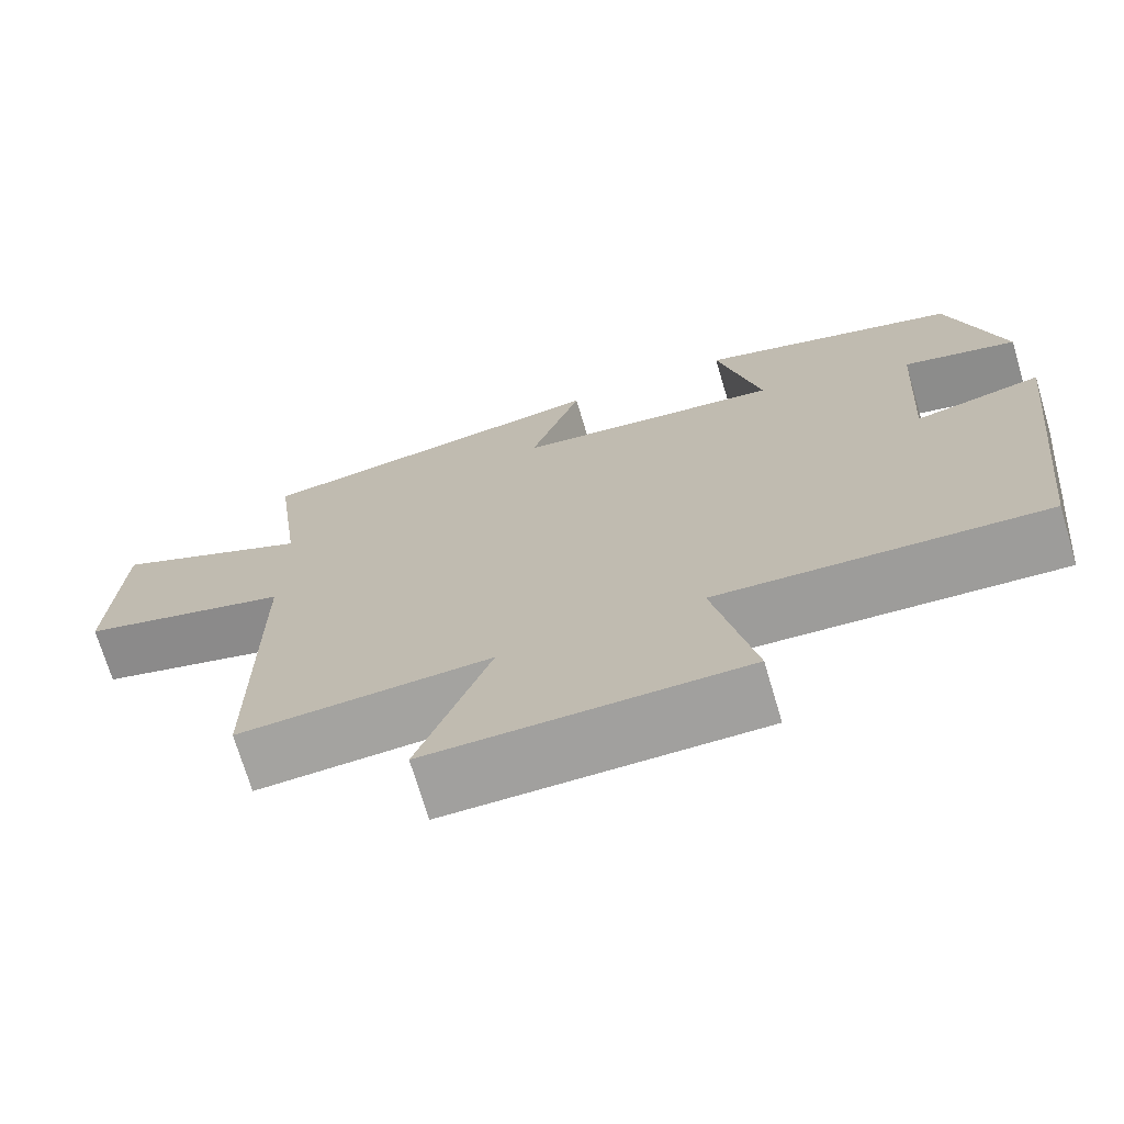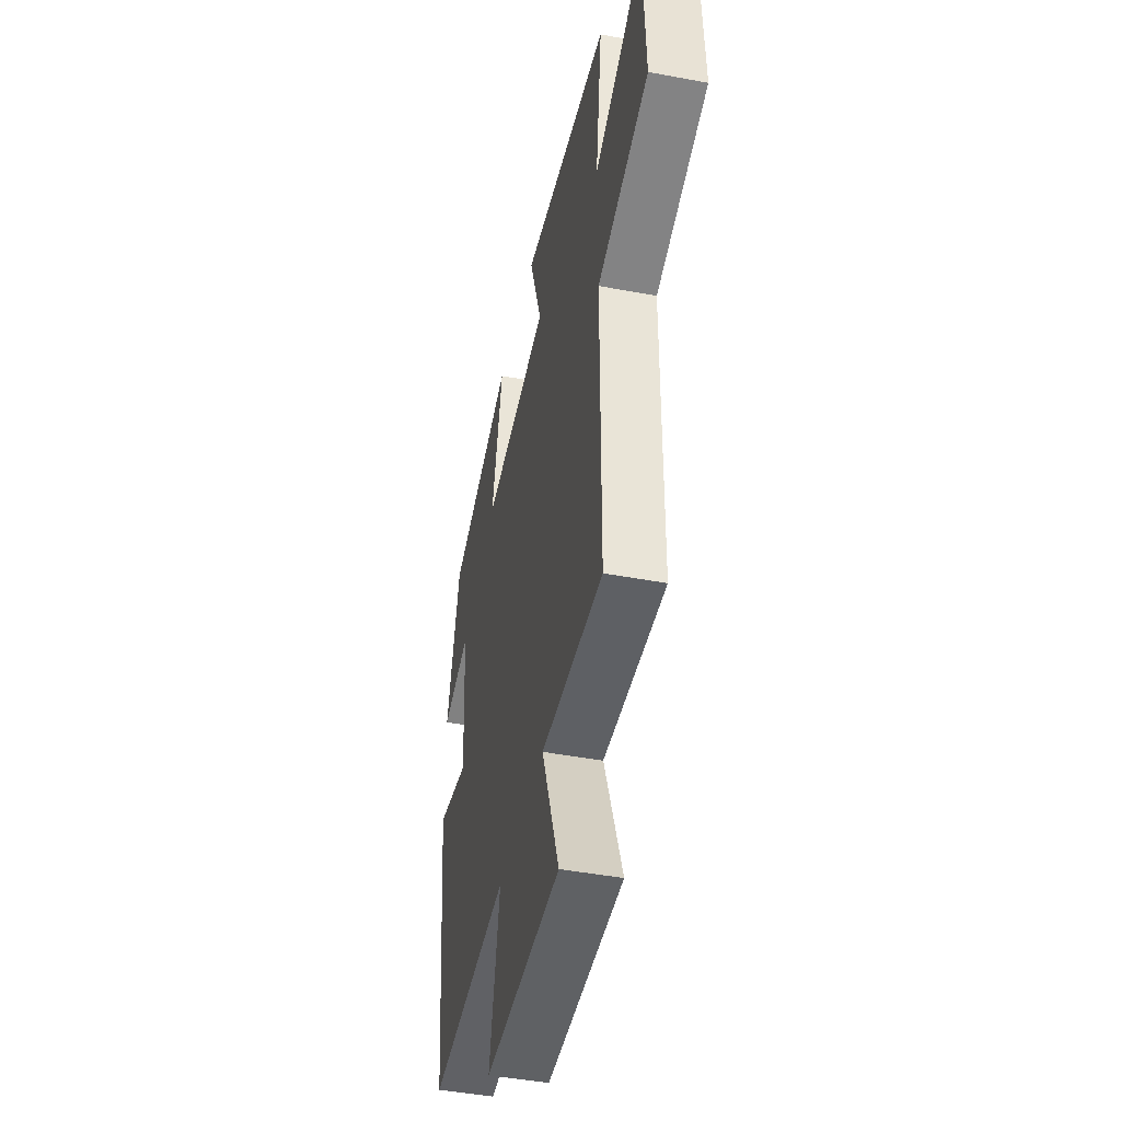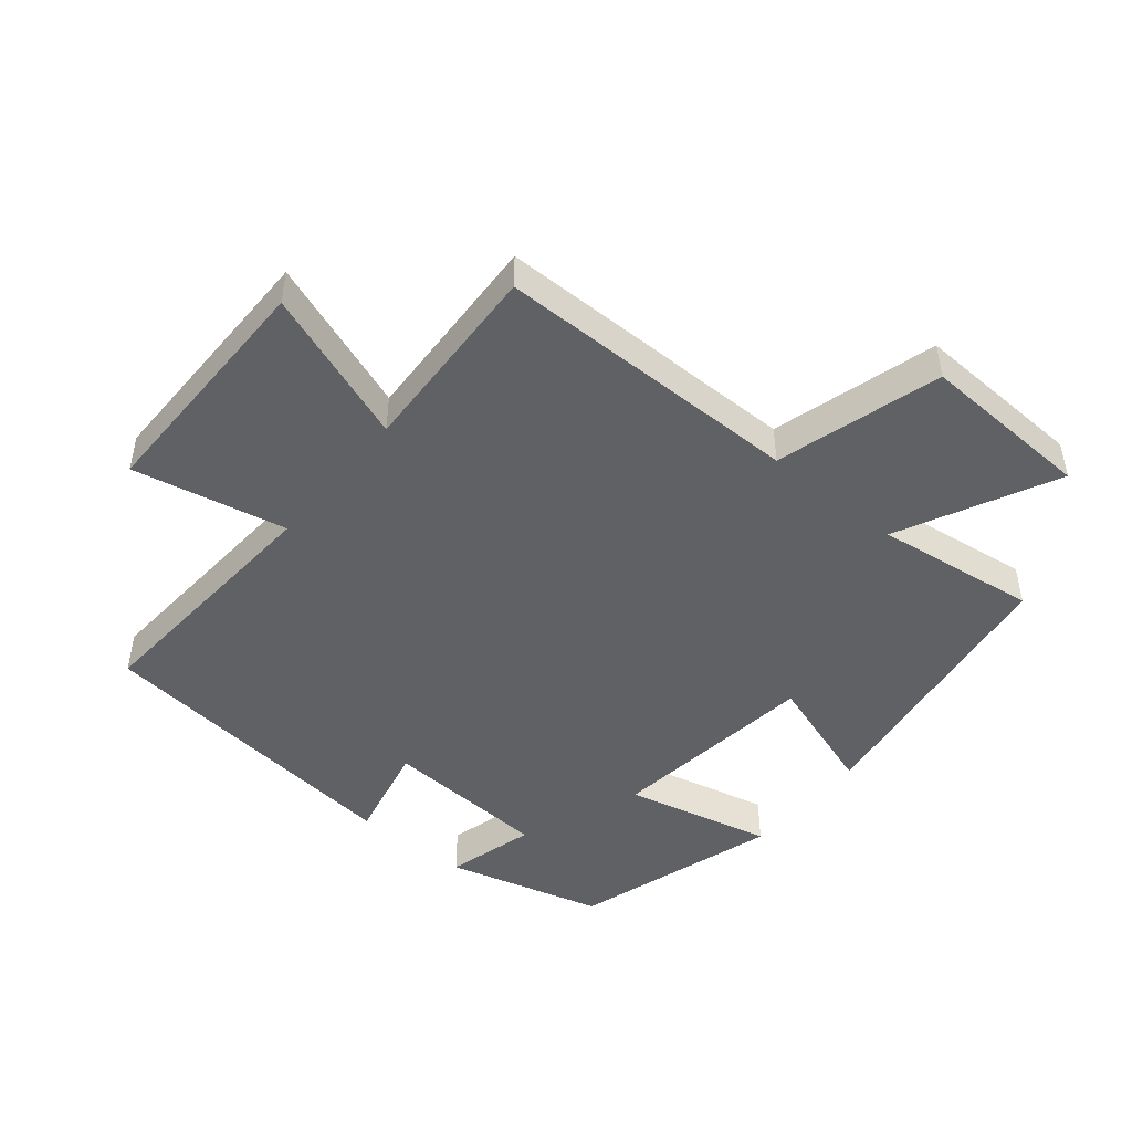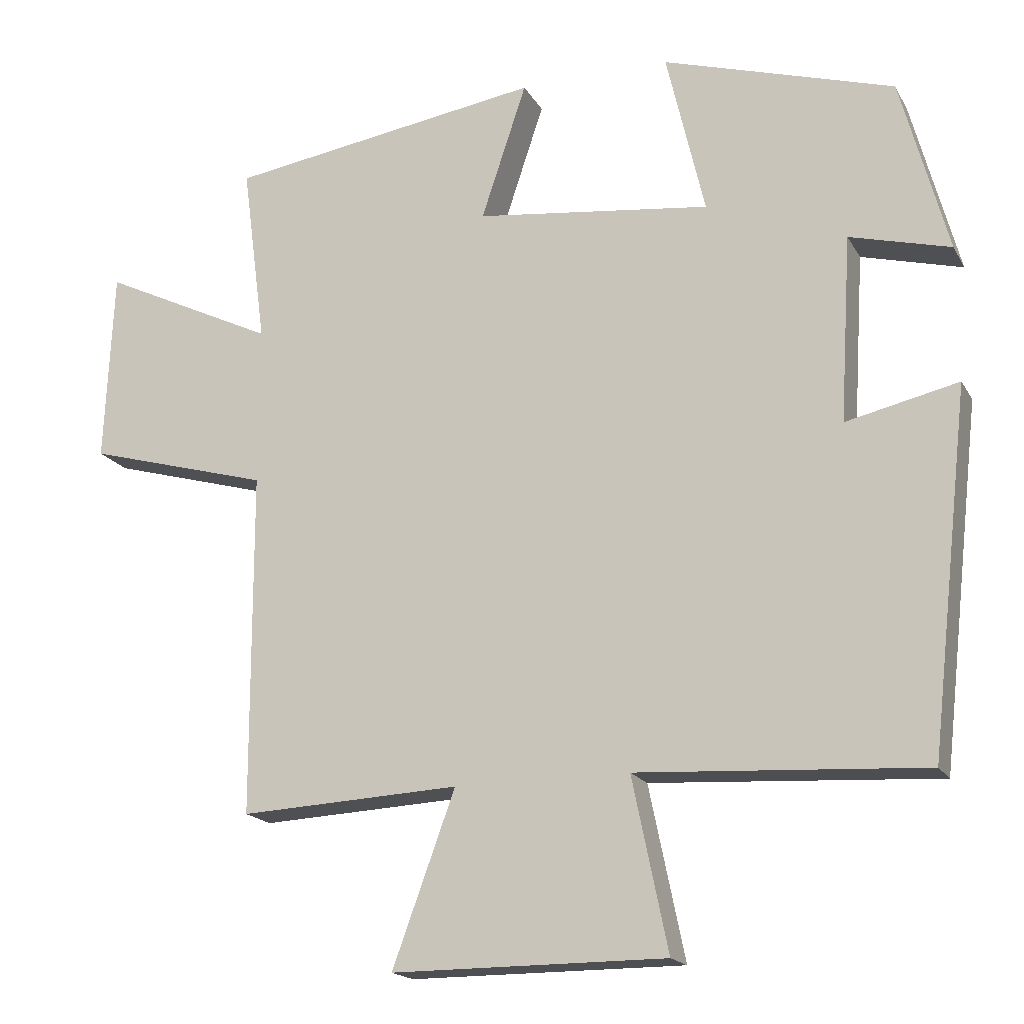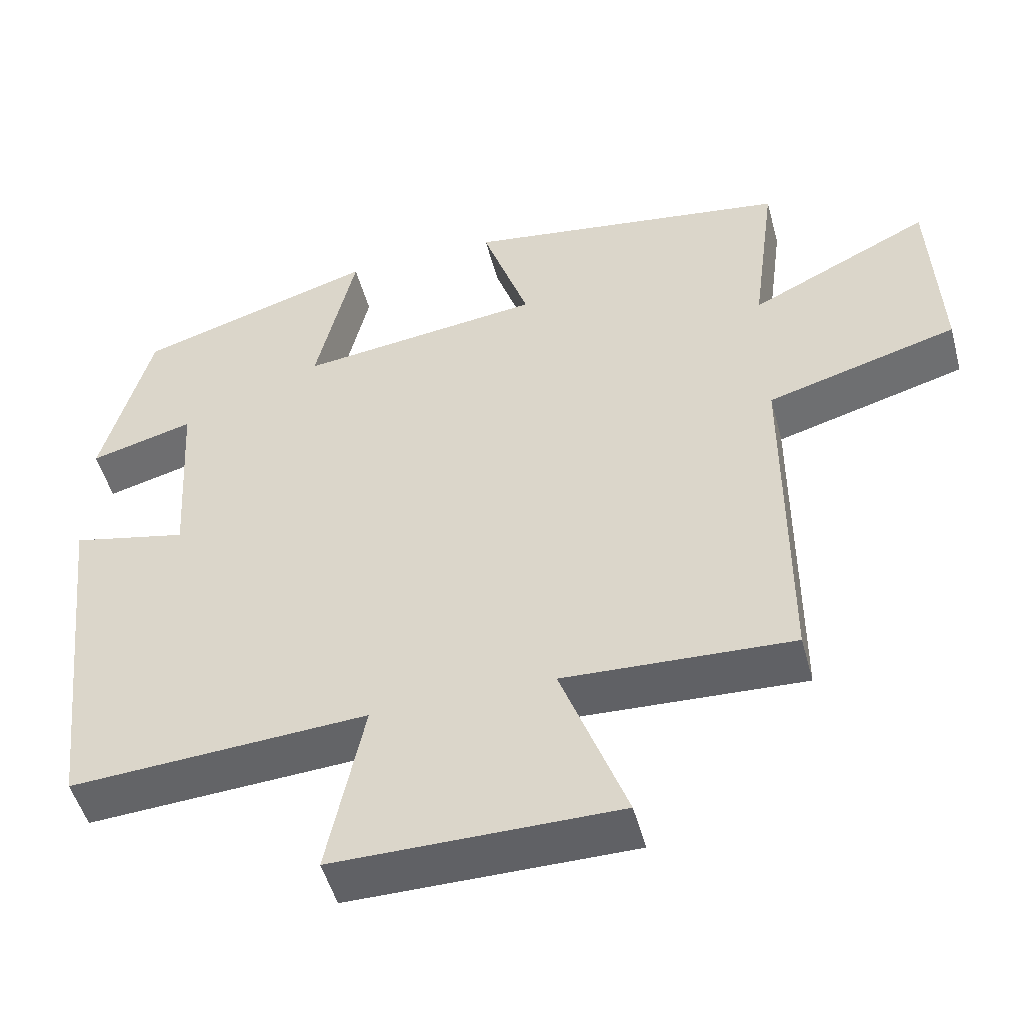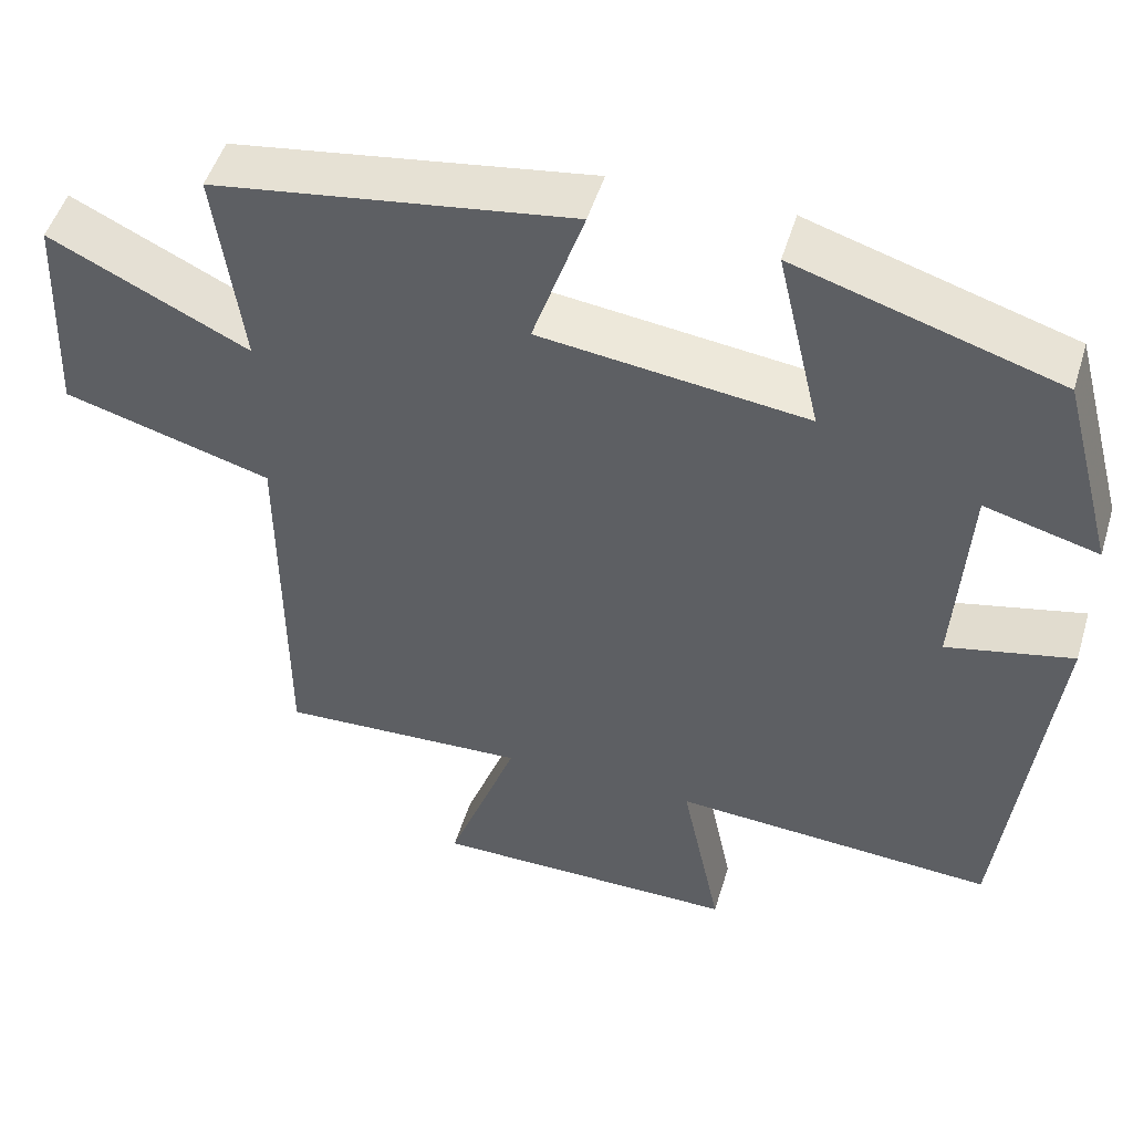
<metadata>
{"format":"obj","ext":"obj","renderer":"f3d","projection":"perspective","resolution":1024,"background":"white","views":[{"elev":-71.8,"azim":16.6,"up":"+Z"},{"elev":-45.5,"azim":-102.2,"up":"+Z"},{"elev":-47.1,"azim":-129.5,"up":"+Y"},{"elev":-17.9,"azim":21.2,"up":"+Z"},{"elev":-50.1,"azim":-165.0,"up":"+Z"},{"elev":50.1,"azim":16.8,"up":"+Z"}]}
</metadata>
<code>
v 0.444 0.07 -0.524
v 0.048 0.07 -0.5
v 0.097 0.07 -0.738
v -0.281 0.07 -0.738
v -0.194 0.07 -0.5
v -0.499 0.07 -0.515
v -0.5 0.07 -0.039
v -0.755 0.07 0.033
v -0.743 0.07 0.301
v -0.5 0.07 0.183
v -0.533 0.07 0.434
v -0.095 0.07 0.5
v -0.158 0.07 0.311
v 0.168 0.07 0.271
v 0.115 0.07 0.5
v 0.435 0.07 0.402
v 0.5 0.07 0.158
v 0.361 0.07 0.195
v 0.345 0.07 -0.063
v 0.5 0.07 -0.028
v 0.444 0 -0.524
v 0.048 0 -0.5
v 0.097 0 -0.738
v -0.281 0 -0.738
v -0.194 0 -0.5
v -0.499 0 -0.515
v -0.5 0 -0.039
v -0.755 0 0.033
v -0.743 0 0.301
v -0.5 0 0.183
v -0.533 0 0.434
v -0.095 0 0.5
v -0.158 0 0.311
v 0.168 0 0.271
v 0.115 0 0.5
v 0.435 0 0.402
v 0.5 0 0.158
v 0.361 0 0.195
v 0.345 0 -0.063
v 0.5 0 -0.028
f 19 20 1 2
f 18 19 2
f 15 16 17 18
f 14 15 18
f 13 14 18 2
f 10 11 12 13
f 10 13 2 3
f 7 8 9 10
f 5 6 7 10
f 5 10 3
f 3 4 5
f 22 21 40 39
f 22 39 38
f 38 37 36 35
f 38 35 34
f 22 38 34 33
f 33 32 31 30
f 23 22 33 30
f 30 29 28 27
f 30 27 26 25
f 23 30 25
f 25 24 23
f 1 21 22 2
f 2 22 23 3
f 3 23 24 4
f 4 24 25 5
f 5 25 26 6
f 6 26 27 7
f 7 27 28 8
f 8 28 29 9
f 9 29 30 10
f 10 30 31 11
f 11 31 32 12
f 12 32 33 13
f 13 33 34 14
f 14 34 35 15
f 15 35 36 16
f 16 36 37 17
f 17 37 38 18
f 18 38 39 19
f 19 39 40 20
f 20 40 21 1

</code>
